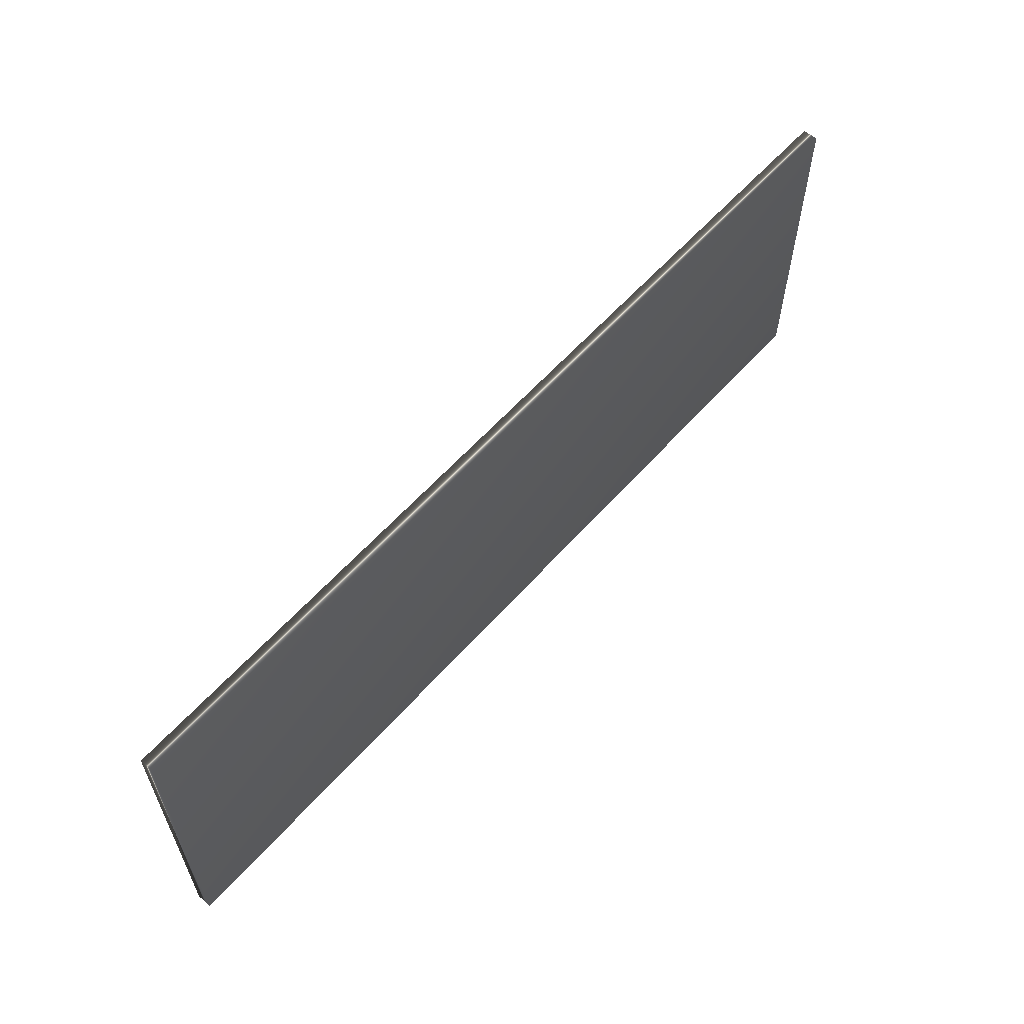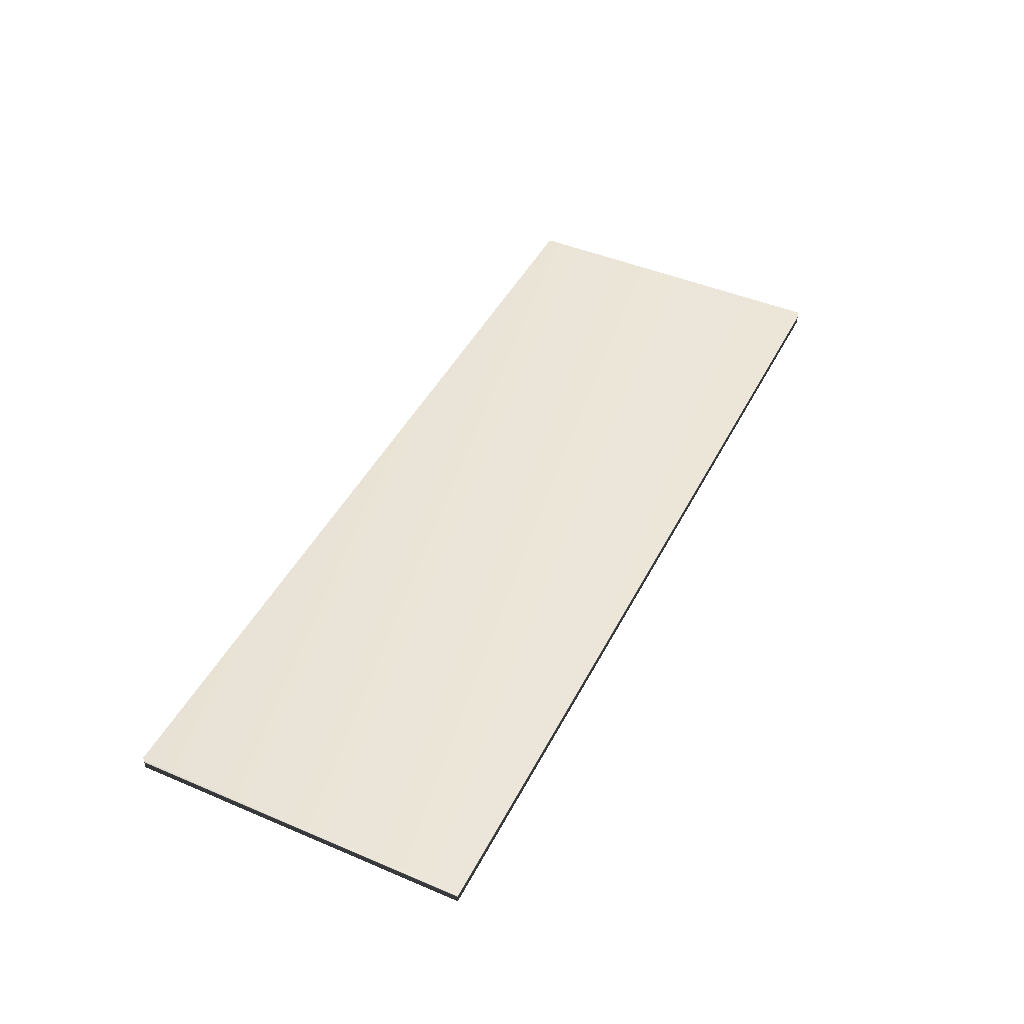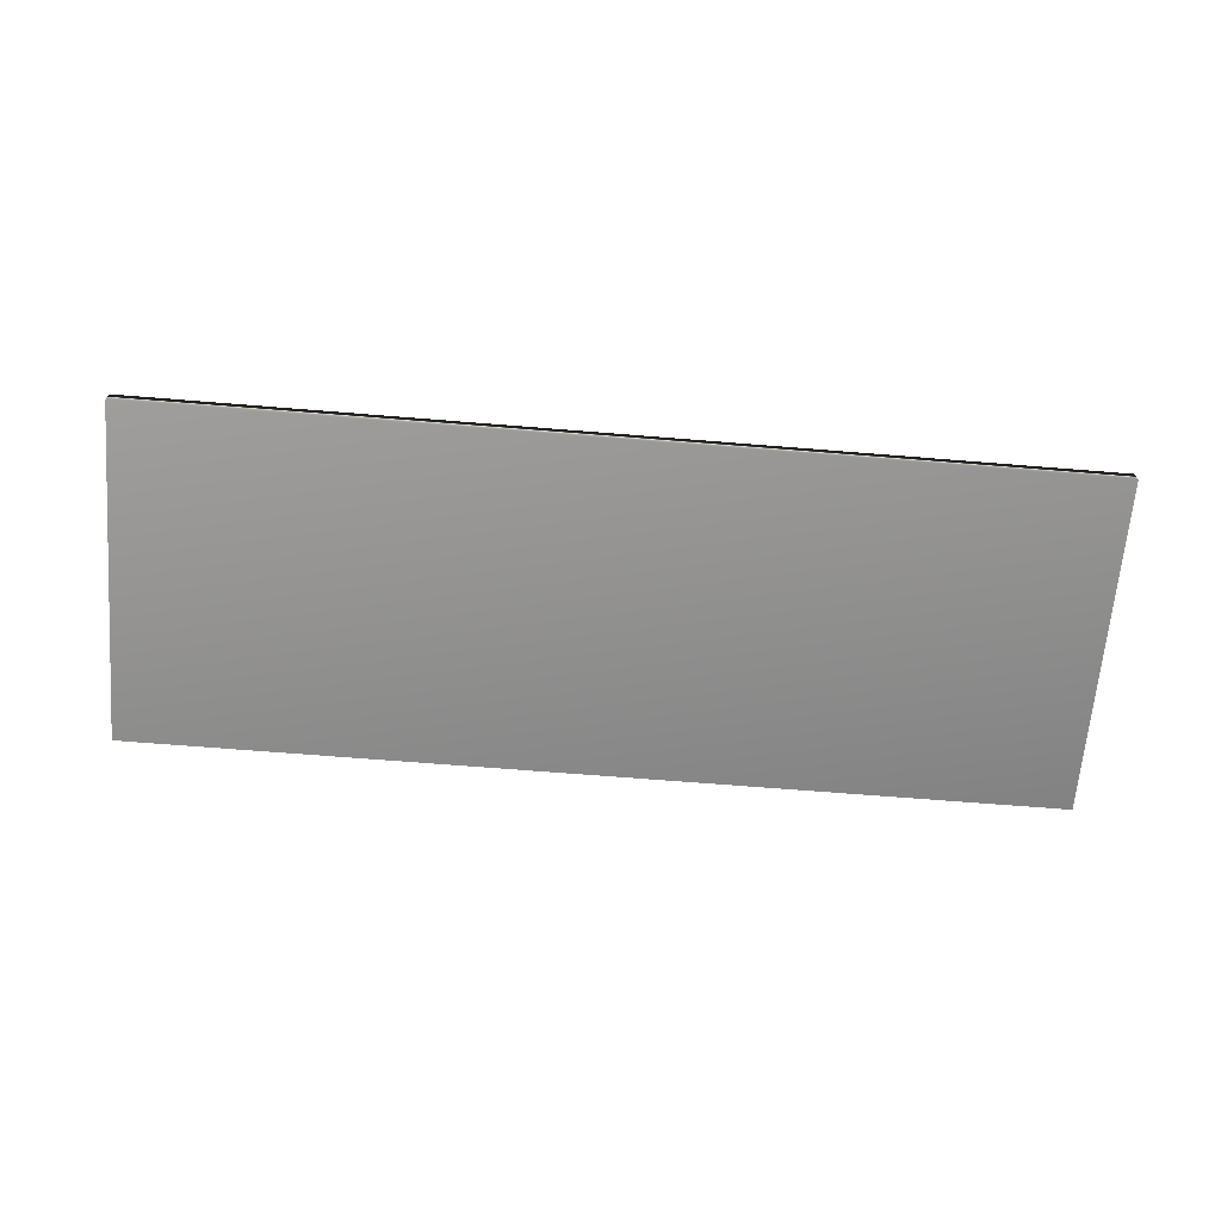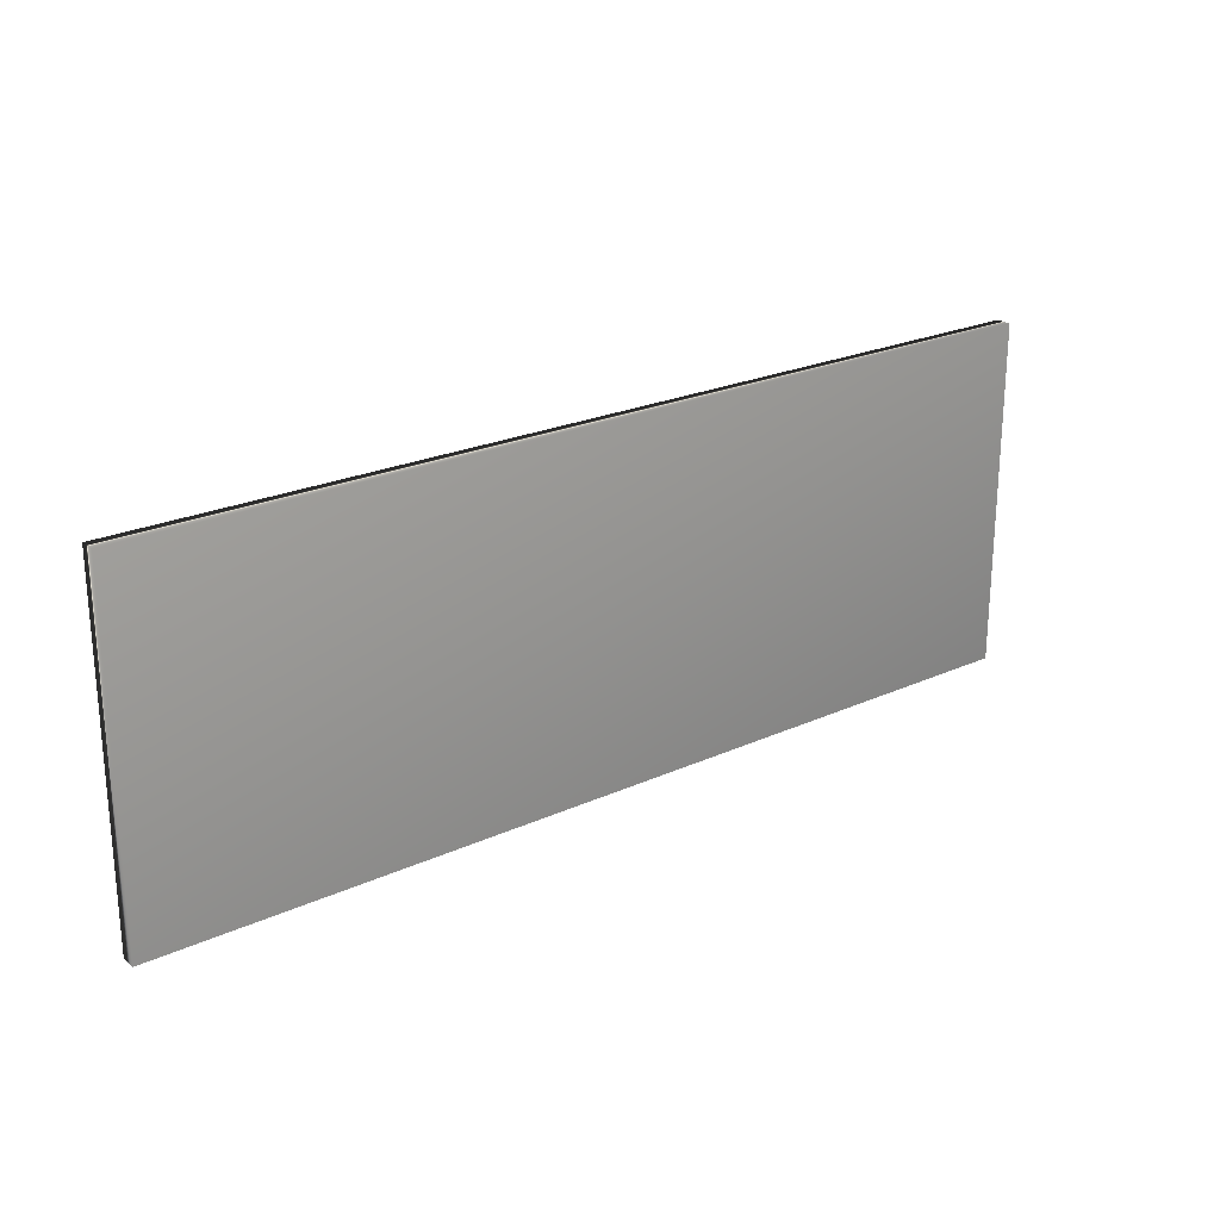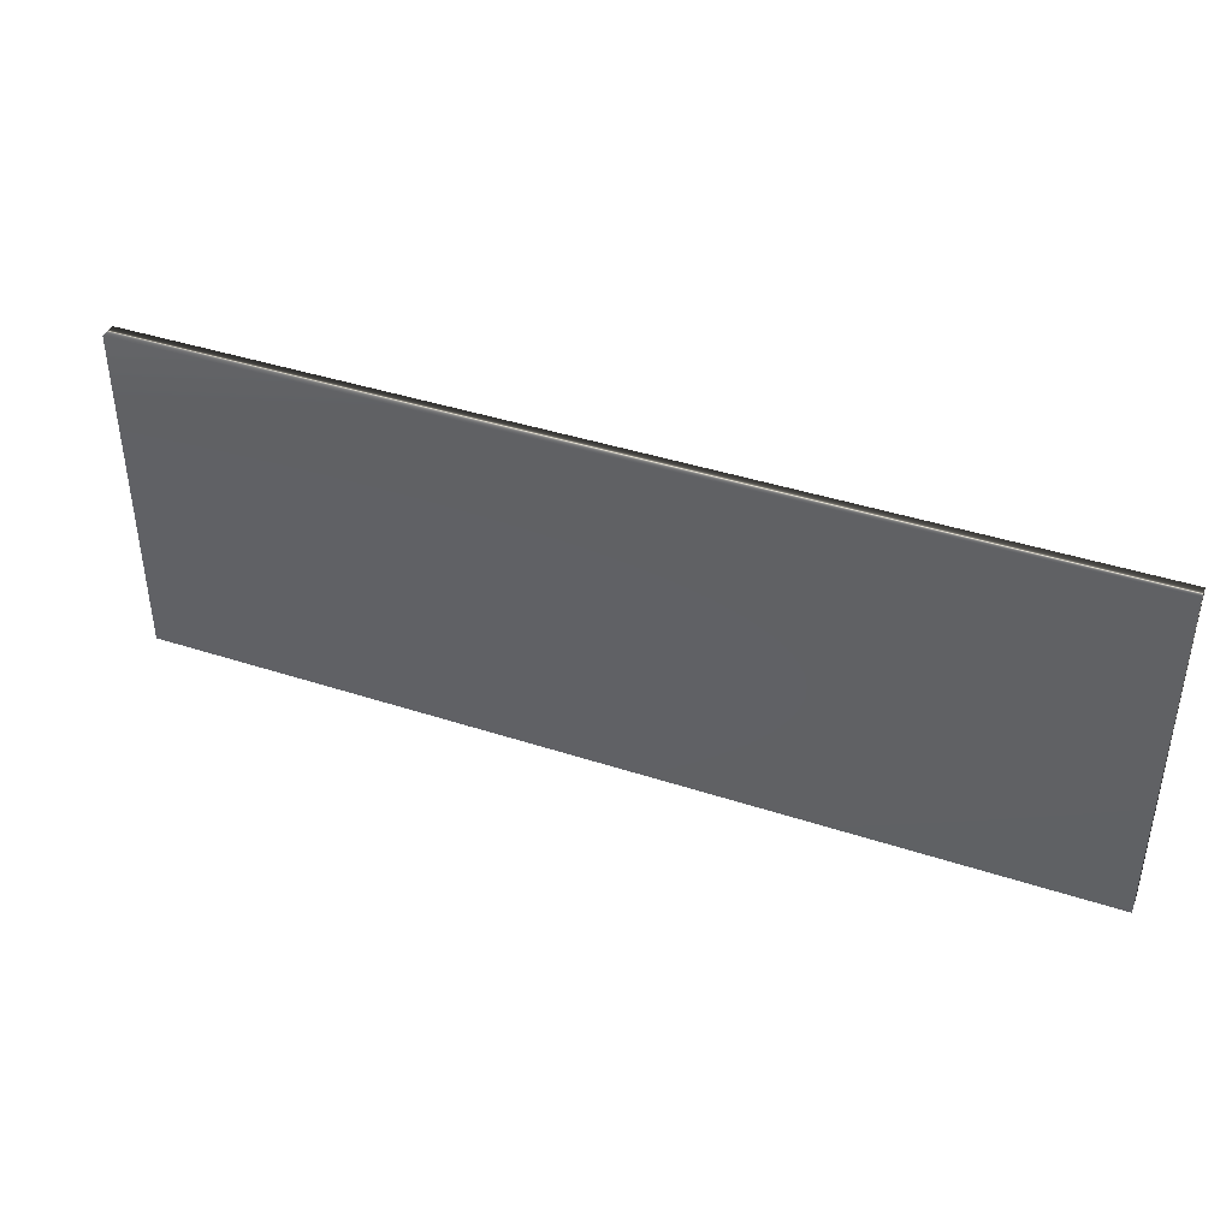
<metadata>
{"format":"obj","ext":"obj","renderer":"f3d","projection":"perspective","resolution":1024,"background":"white","views":[{"elev":59.5,"azim":131.3,"up":"+Y"},{"elev":45.4,"azim":-64.0,"up":"+Z"},{"elev":-65.8,"azim":-4.7,"up":"+Z"},{"elev":23.3,"azim":-37.6,"up":"+Y"},{"elev":41.1,"azim":21.7,"up":"+Y"}]}
</metadata>
<code>
v 14.4 23.75 -83.67
v 14.4 37.25 -83.67
v 14.4 23.75 -84.28
v 14.4 37.25 -84.28
v 50.99 23.75 -83.67
v 50.99 37.25 -83.67
v 50.99 23.75 -84.28
v 50.99 37.25 -84.28
f 1 2 3
f 3 2 4
f 5 6 1
f 1 6 2
f 1 3 5
f 5 3 7
f 6 8 2
f 2 8 4
f 3 4 7
f 7 4 8
f 7 8 5
f 5 8 6

</code>
